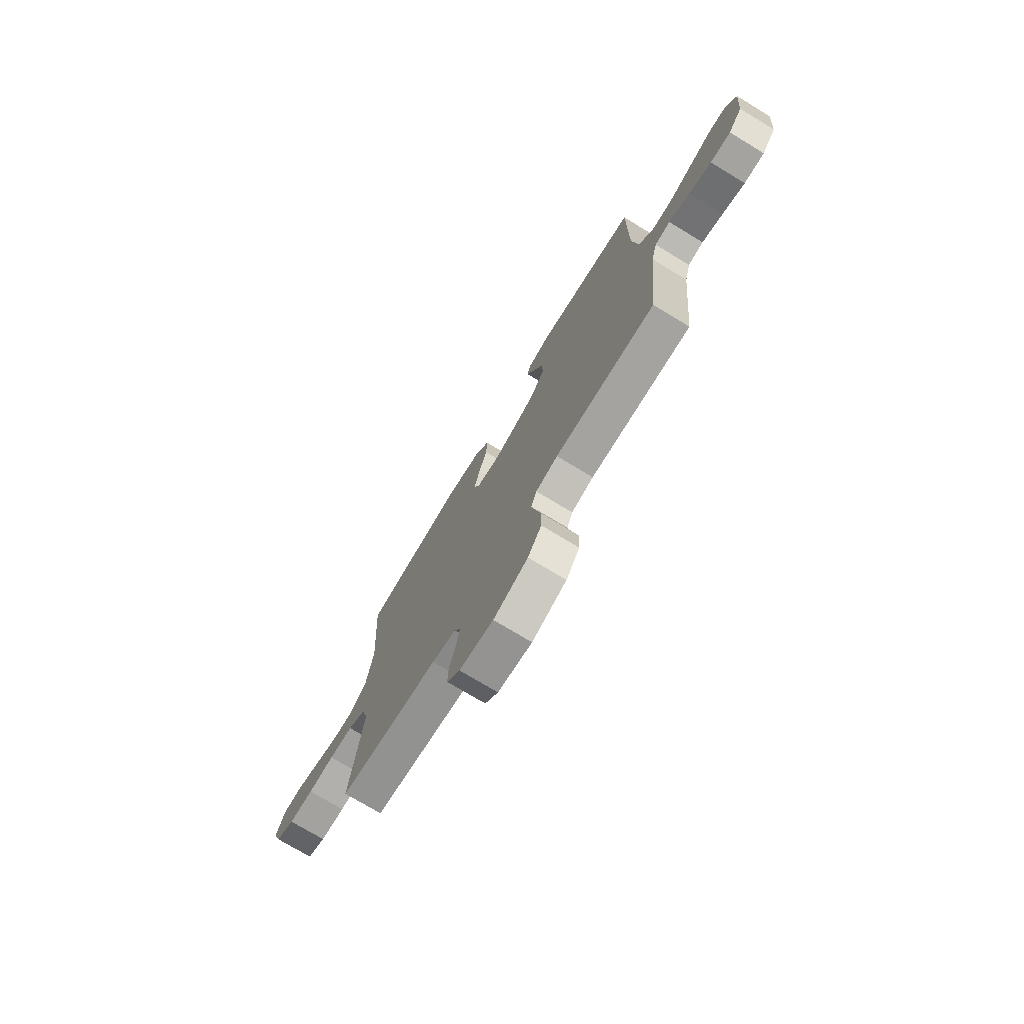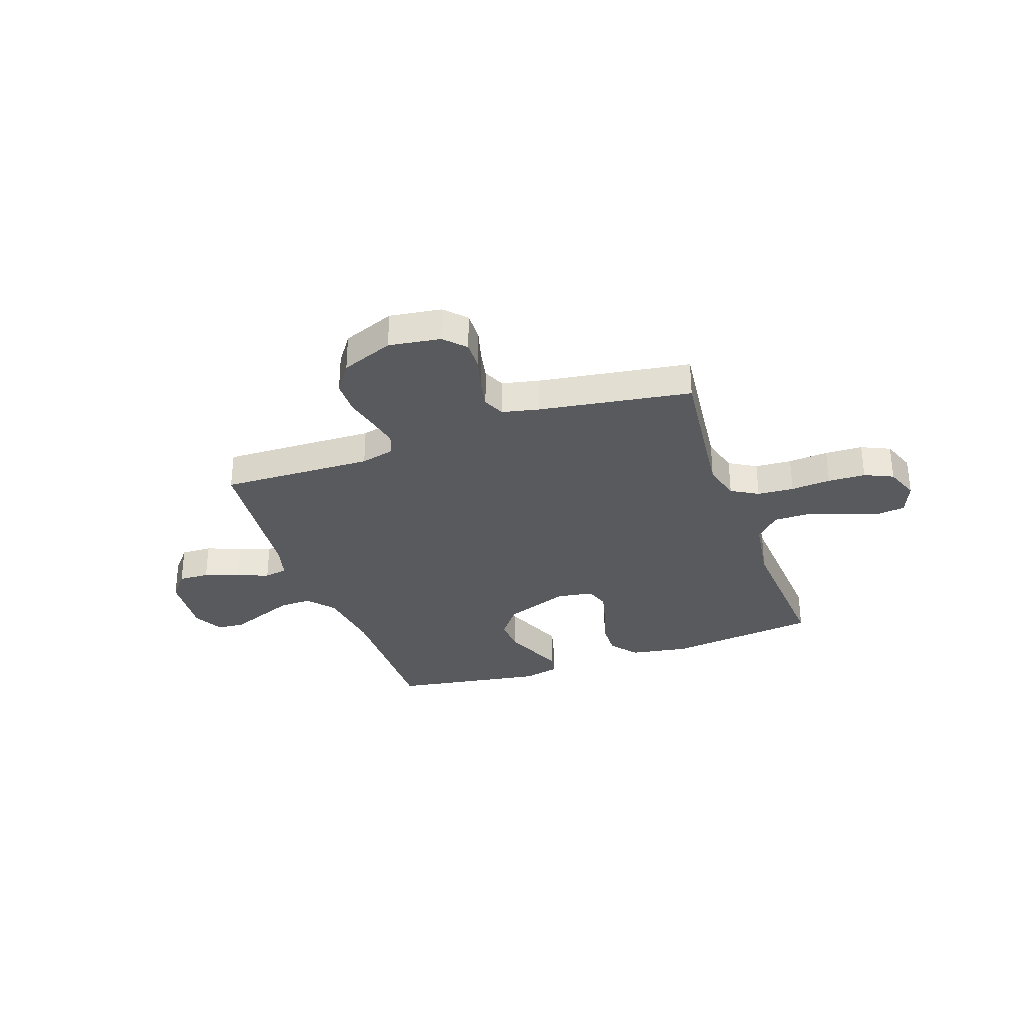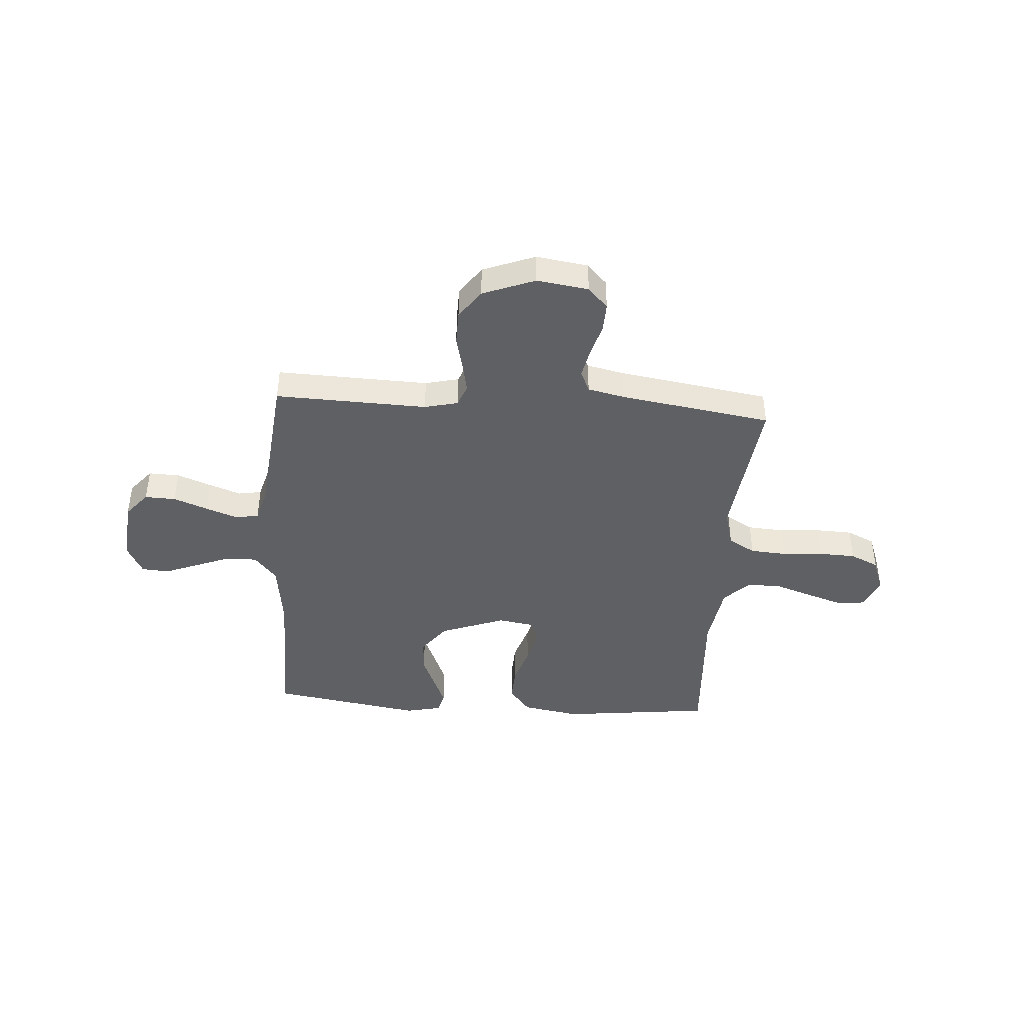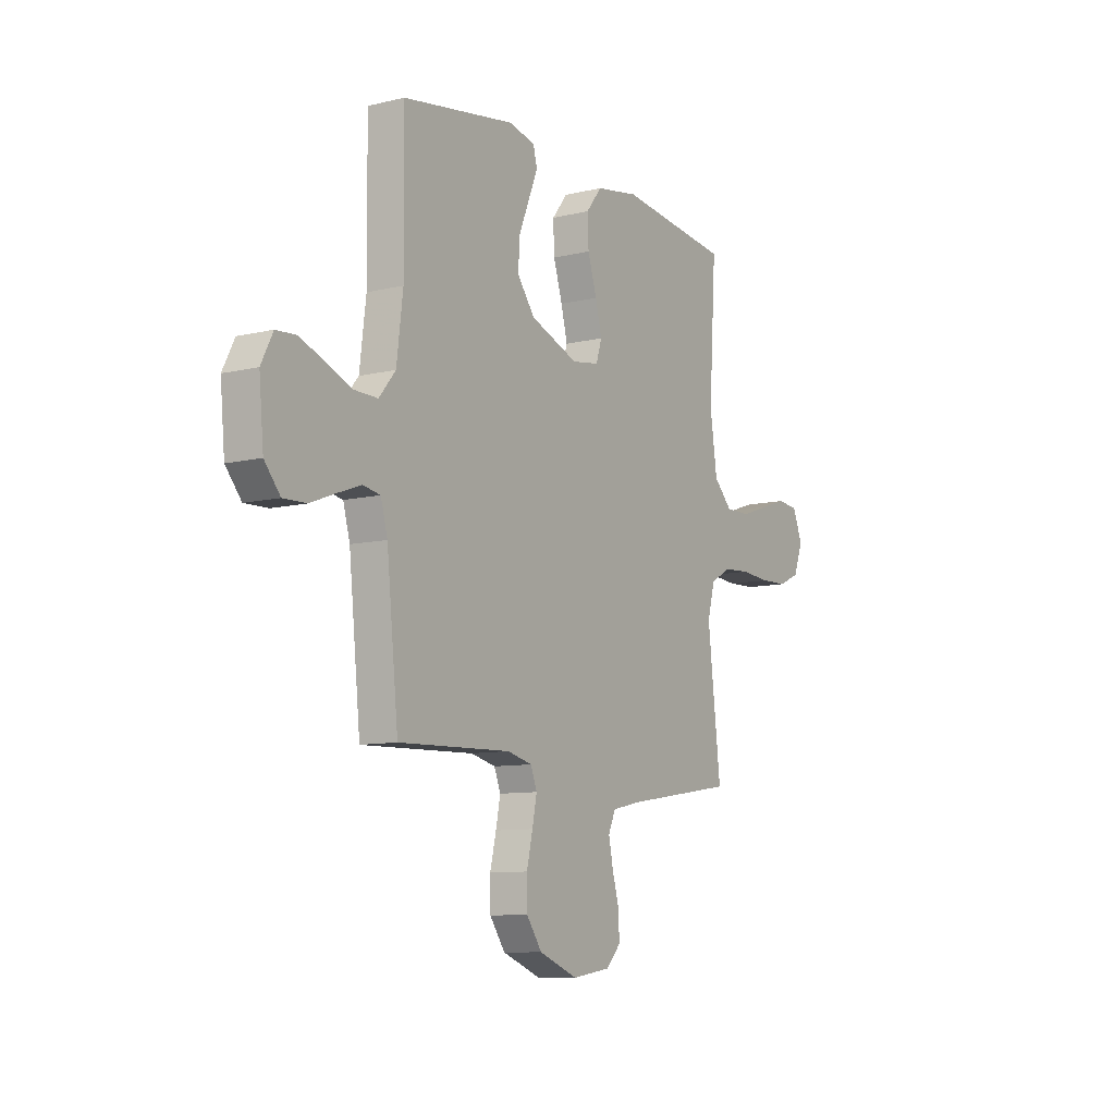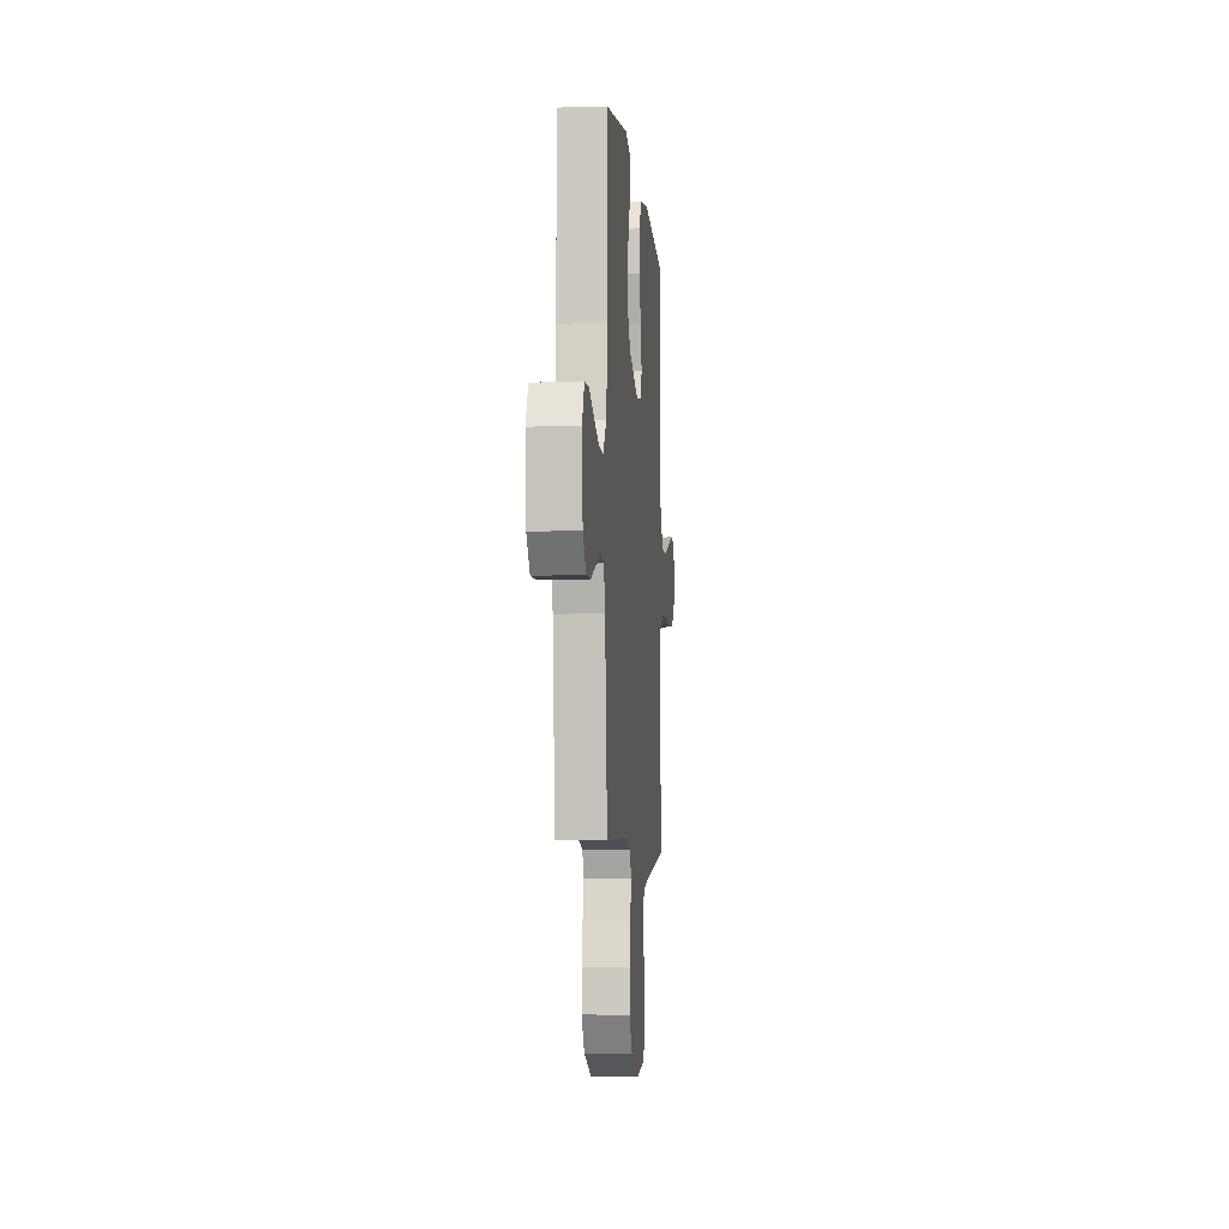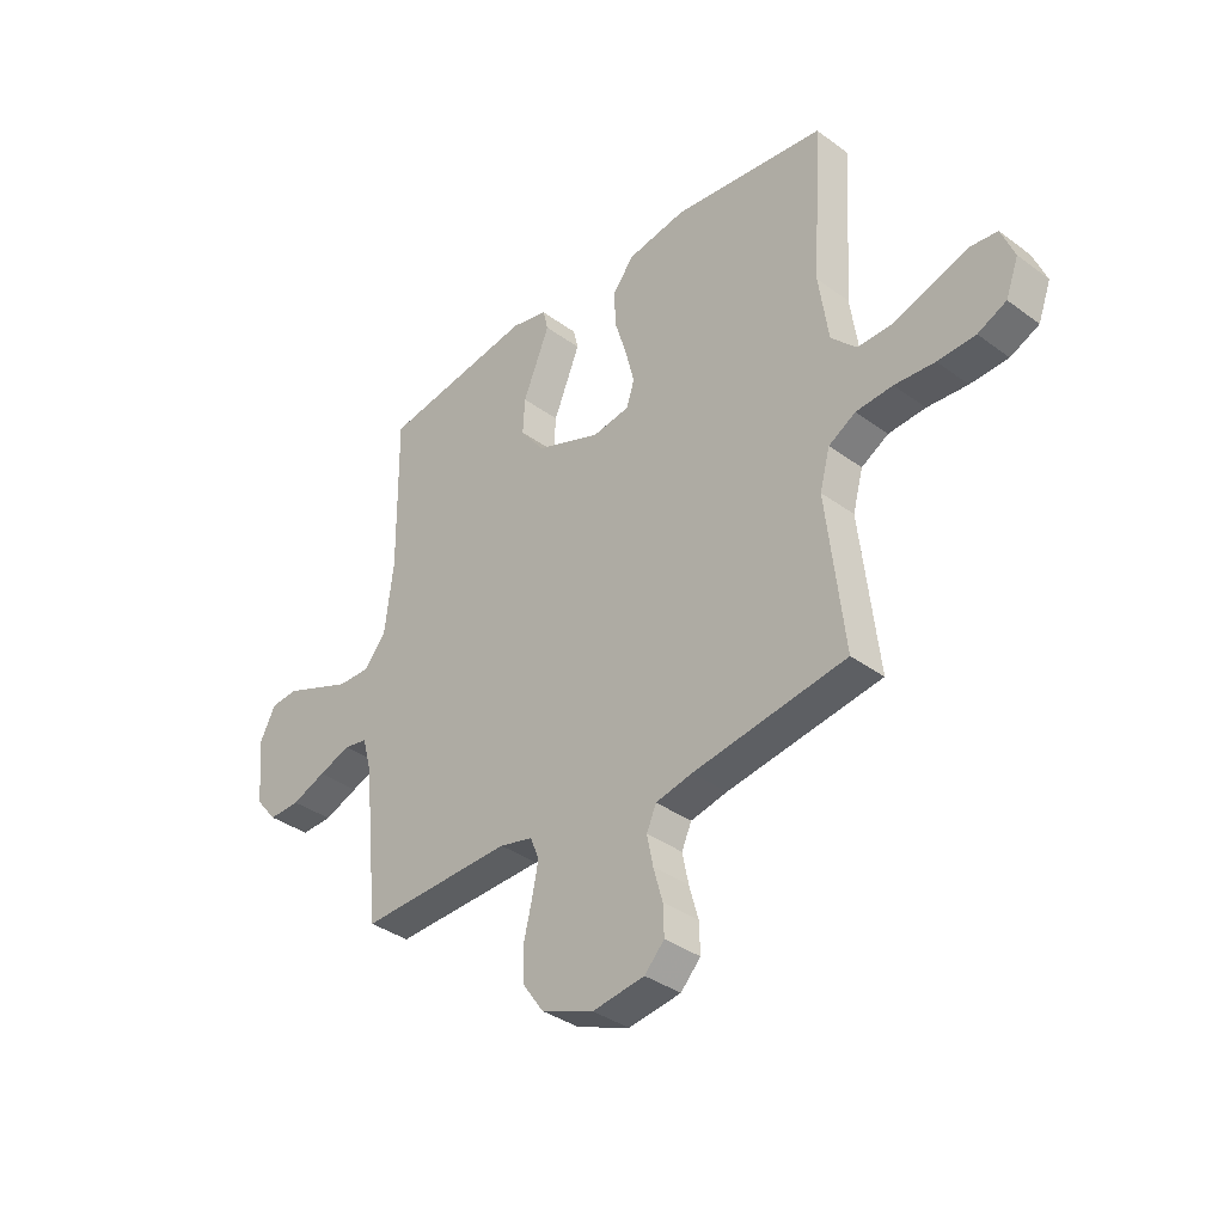
<metadata>
{"format":"obj","ext":"obj","renderer":"f3d","projection":"perspective","resolution":1024,"background":"white","views":[{"elev":-74.6,"azim":58.8,"up":"+Z"},{"elev":-31.7,"azim":-160.5,"up":"+Y"},{"elev":-42.3,"azim":176.0,"up":"+Y"},{"elev":-9.6,"azim":122.1,"up":"+Z"},{"elev":-5.8,"azim":95.1,"up":"+Z"},{"elev":-36.1,"azim":-133.8,"up":"+Z"}]}
</metadata>
<code>
v -0.5 0.07 0.5
v -0.2 0.07 0.535
v -0.086 0.07 0.515
v -0.044 0.07 0.462
v -0.047 0.07 0.391
v -0.071 0.07 0.314
v -0.088 0.07 0.246
v -0.073 0.07 0.198
v 0 0.07 0.186
v 0.128 0.07 0.234
v 0.175 0.07 0.296
v 0.171 0.07 0.365
v 0.143 0.07 0.433
v 0.119 0.07 0.492
v 0.129 0.07 0.533
v 0.2 0.07 0.549
v 0.5 0.07 0.5
v 0.497 0.07 0.2
v 0.514 0.07 0.064
v 0.558 0.07 0.011
v 0.62 0.07 0.012
v 0.689 0.07 0.039
v 0.755 0.07 0.065
v 0.809 0.07 0.061
v 0.84 0.07 0
v 0.828 0.07 -0.128
v 0.786 0.07 -0.178
v 0.725 0.07 -0.176
v 0.658 0.07 -0.15
v 0.595 0.07 -0.127
v 0.549 0.07 -0.135
v 0.531 0.07 -0.2
v 0.5 0.07 -0.5
v 0.2 0.07 -0.49
v 0.134 0.07 -0.506
v 0.117 0.07 -0.549
v 0.129 0.07 -0.609
v 0.145 0.07 -0.677
v 0.144 0.07 -0.745
v 0.103 0.07 -0.803
v 0 0.07 -0.843
v -0.102 0.07 -0.828
v -0.141 0.07 -0.787
v -0.139 0.07 -0.729
v -0.121 0.07 -0.665
v -0.109 0.07 -0.606
v -0.128 0.07 -0.563
v -0.2 0.07 -0.547
v -0.5 0.07 -0.5
v -0.465 0.07 -0.2
v -0.485 0.07 -0.126
v -0.538 0.07 -0.095
v -0.61 0.07 -0.09
v -0.689 0.07 -0.096
v -0.763 0.07 -0.093
v -0.819 0.07 -0.067
v -0.844 0.07 0
v -0.818 0.07 0.064
v -0.763 0.07 0.07
v -0.693 0.07 0.047
v -0.617 0.07 0.021
v -0.549 0.07 0.02
v -0.5 0.07 0.07
v -0.481 0.07 0.2
v -0.5 0 0.5
v -0.2 0 0.535
v -0.086 0 0.515
v -0.044 0 0.462
v -0.047 0 0.391
v -0.071 0 0.314
v -0.088 0 0.246
v -0.073 0 0.198
v 0 0 0.186
v 0.128 0 0.234
v 0.175 0 0.296
v 0.171 0 0.365
v 0.143 0 0.433
v 0.119 0 0.492
v 0.129 0 0.533
v 0.2 0 0.549
v 0.5 0 0.5
v 0.497 0 0.2
v 0.514 0 0.064
v 0.558 0 0.011
v 0.62 0 0.012
v 0.689 0 0.039
v 0.755 0 0.065
v 0.809 0 0.061
v 0.84 0 0
v 0.828 0 -0.128
v 0.786 0 -0.178
v 0.725 0 -0.176
v 0.658 0 -0.15
v 0.595 0 -0.127
v 0.549 0 -0.135
v 0.531 0 -0.2
v 0.5 0 -0.5
v 0.2 0 -0.49
v 0.134 0 -0.506
v 0.117 0 -0.549
v 0.129 0 -0.609
v 0.145 0 -0.677
v 0.144 0 -0.745
v 0.103 0 -0.803
v 0 0 -0.843
v -0.102 0 -0.828
v -0.141 0 -0.787
v -0.139 0 -0.729
v -0.121 0 -0.665
v -0.109 0 -0.606
v -0.128 0 -0.563
v -0.2 0 -0.547
v -0.5 0 -0.5
v -0.465 0 -0.2
v -0.485 0 -0.126
v -0.538 0 -0.095
v -0.61 0 -0.09
v -0.689 0 -0.096
v -0.763 0 -0.093
v -0.819 0 -0.067
v -0.844 0 0
v -0.818 0 0.064
v -0.763 0 0.07
v -0.693 0 0.047
v -0.617 0 0.021
v -0.549 0 0.02
v -0.5 0 0.07
v -0.481 0 0.2
f 58 59 60 61
f 56 57 58 61
f 56 61 62
f 53 54 55 56
f 52 53 56 62
f 51 52 62 63
f 48 49 50
f 47 48 50 51
f 42 43 44 45
f 42 45 46
f 41 42 46
f 40 41 46 47
f 37 38 39 40
f 36 37 40 47
f 32 33 34
f 31 32 34 35
f 26 27 28 29
f 26 29 30
f 25 26 30
f 22 23 24 25
f 21 22 25 30
f 20 21 30 31
f 15 16 17 18
f 15 18 19
f 12 13 14 15
f 12 15 19
f 11 12 19 20
f 3 4 5 6
f 3 6 7
f 64 1 2 3
f 64 3 7
f 63 64 7 8
f 51 63 8 9
f 35 36 47 51
f 35 51 9 10
f 20 31 35
f 10 11 20 35
f 125 124 123 122
f 125 122 121 120
f 126 125 120
f 120 119 118 117
f 126 120 117 116
f 127 126 116 115
f 114 113 112
f 115 114 112 111
f 109 108 107 106
f 110 109 106
f 110 106 105
f 111 110 105 104
f 104 103 102 101
f 111 104 101 100
f 98 97 96
f 99 98 96 95
f 93 92 91 90
f 94 93 90
f 94 90 89
f 89 88 87 86
f 94 89 86 85
f 95 94 85 84
f 82 81 80 79
f 83 82 79
f 79 78 77 76
f 83 79 76
f 84 83 76 75
f 70 69 68 67
f 71 70 67
f 67 66 65 128
f 71 67 128
f 72 71 128 127
f 73 72 127 115
f 115 111 100 99
f 74 73 115 99
f 99 95 84
f 99 84 75 74
f 1 65 66 2
f 2 66 67 3
f 3 67 68 4
f 4 68 69 5
f 5 69 70 6
f 6 70 71 7
f 7 71 72 8
f 8 72 73 9
f 9 73 74 10
f 10 74 75 11
f 11 75 76 12
f 12 76 77 13
f 13 77 78 14
f 14 78 79 15
f 15 79 80 16
f 16 80 81 17
f 17 81 82 18
f 18 82 83 19
f 19 83 84 20
f 20 84 85 21
f 21 85 86 22
f 22 86 87 23
f 23 87 88 24
f 24 88 89 25
f 25 89 90 26
f 26 90 91 27
f 27 91 92 28
f 28 92 93 29
f 29 93 94 30
f 30 94 95 31
f 31 95 96 32
f 32 96 97 33
f 33 97 98 34
f 34 98 99 35
f 35 99 100 36
f 36 100 101 37
f 37 101 102 38
f 38 102 103 39
f 39 103 104 40
f 40 104 105 41
f 41 105 106 42
f 42 106 107 43
f 43 107 108 44
f 44 108 109 45
f 45 109 110 46
f 46 110 111 47
f 47 111 112 48
f 48 112 113 49
f 49 113 114 50
f 50 114 115 51
f 51 115 116 52
f 52 116 117 53
f 53 117 118 54
f 54 118 119 55
f 55 119 120 56
f 56 120 121 57
f 57 121 122 58
f 58 122 123 59
f 59 123 124 60
f 60 124 125 61
f 61 125 126 62
f 62 126 127 63
f 63 127 128 64
f 64 128 65 1

</code>
